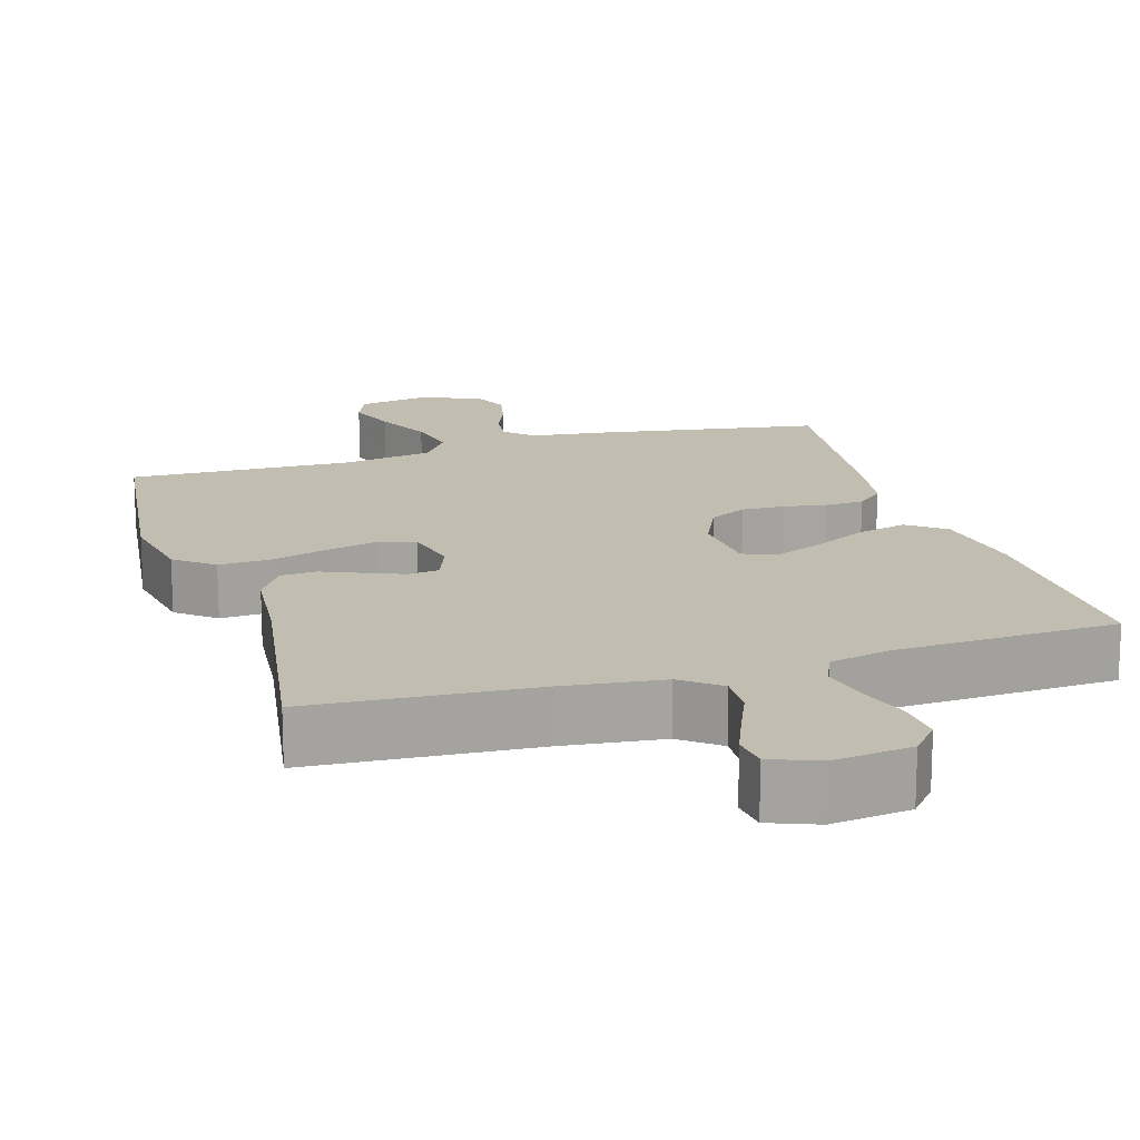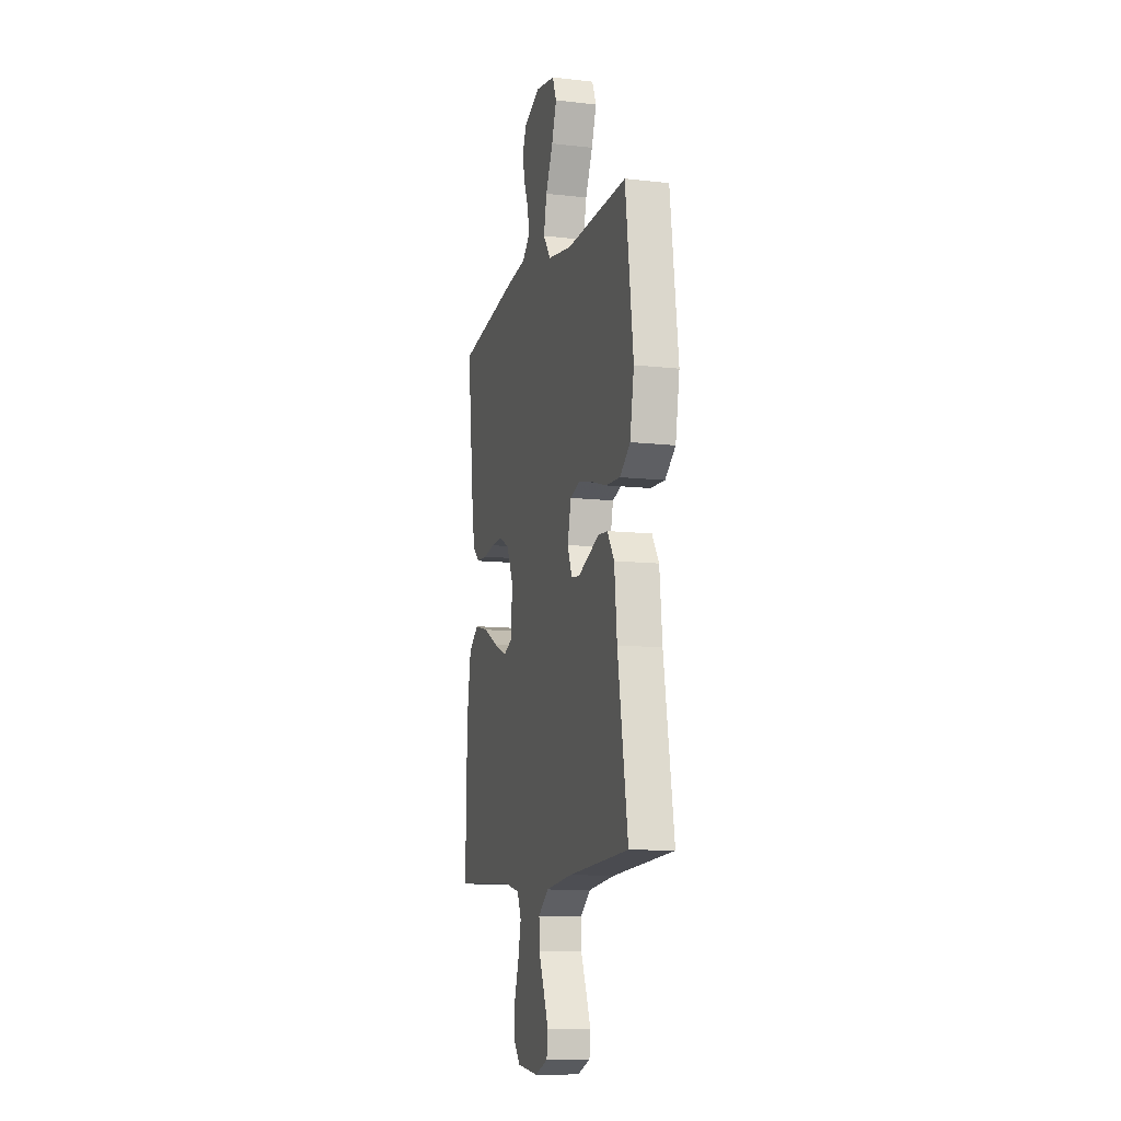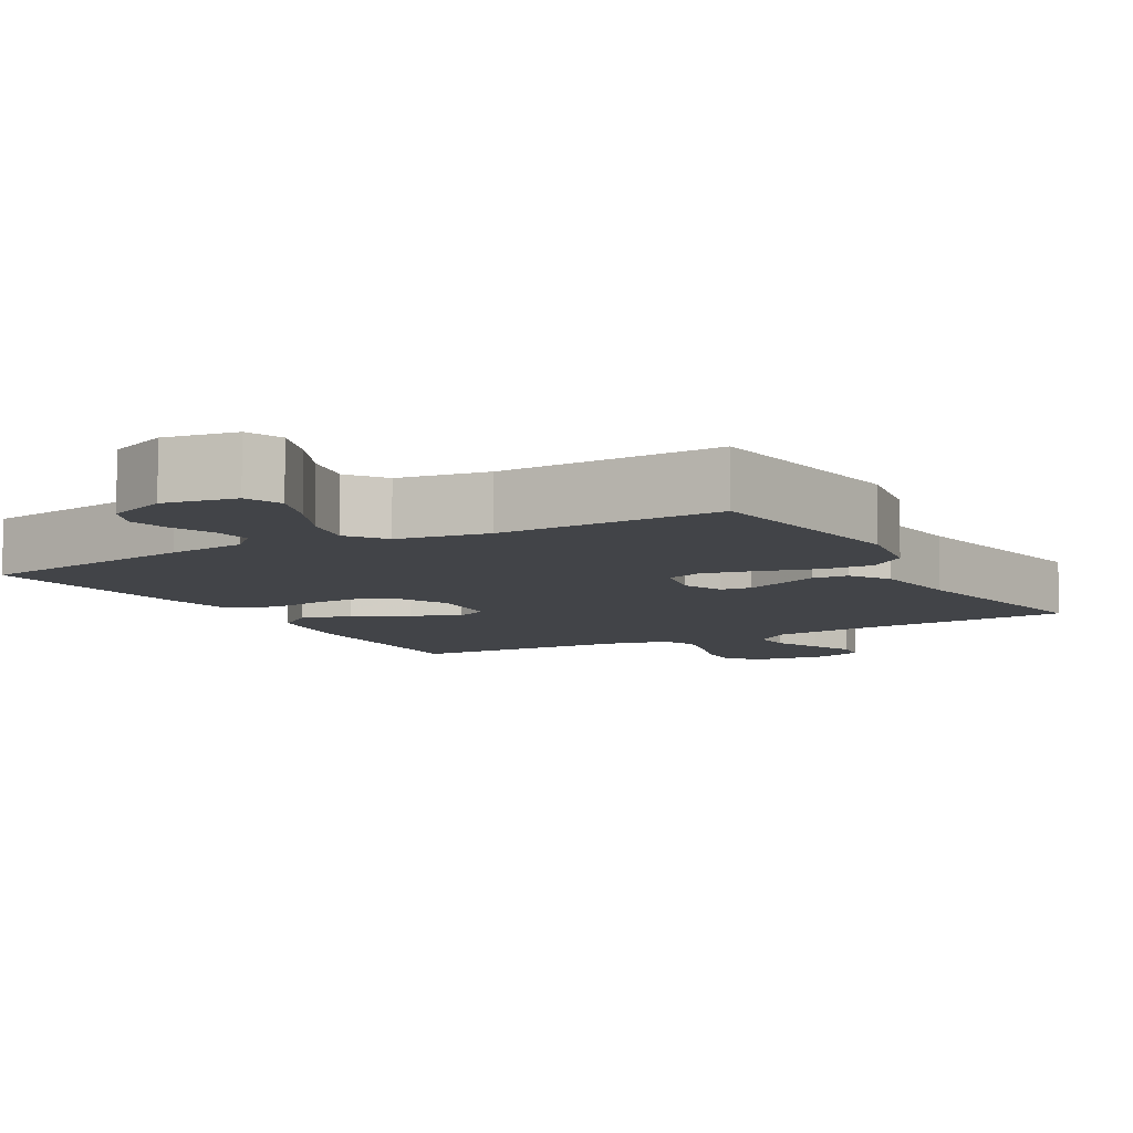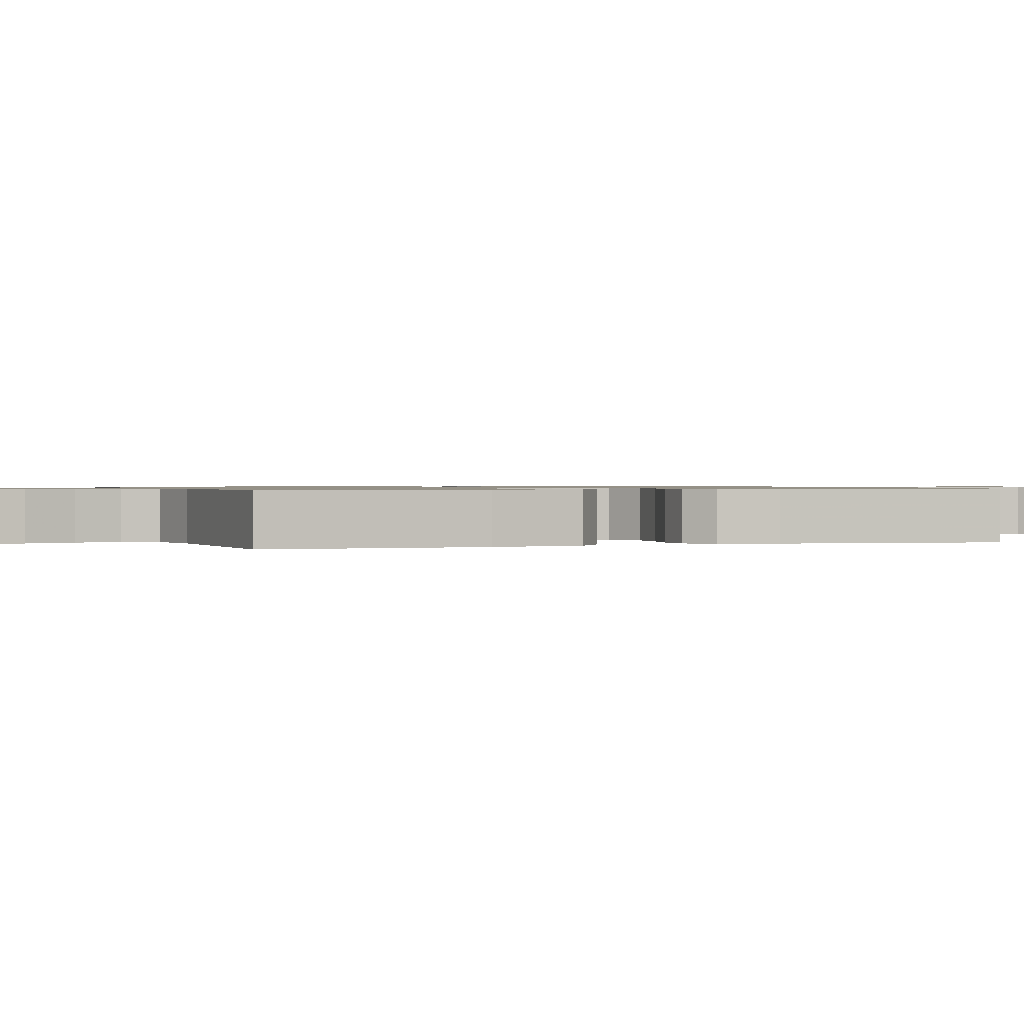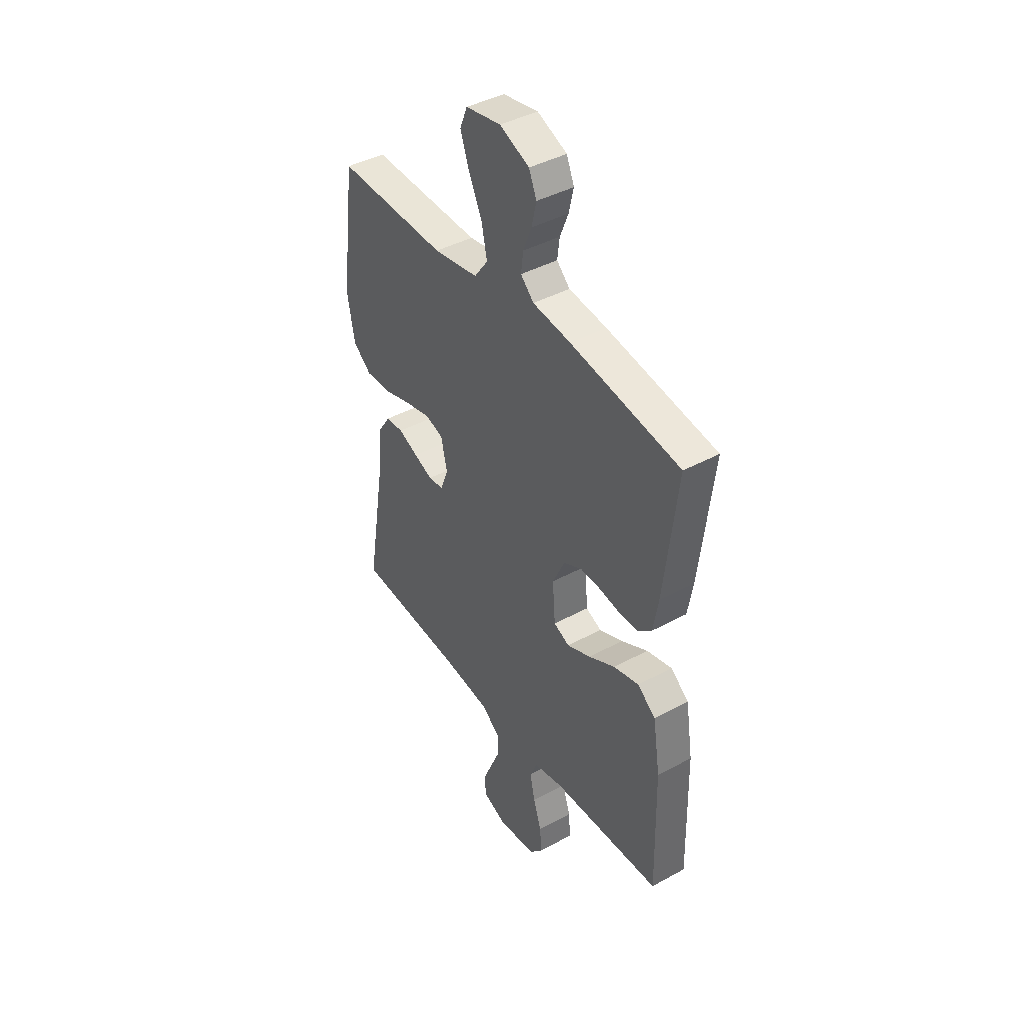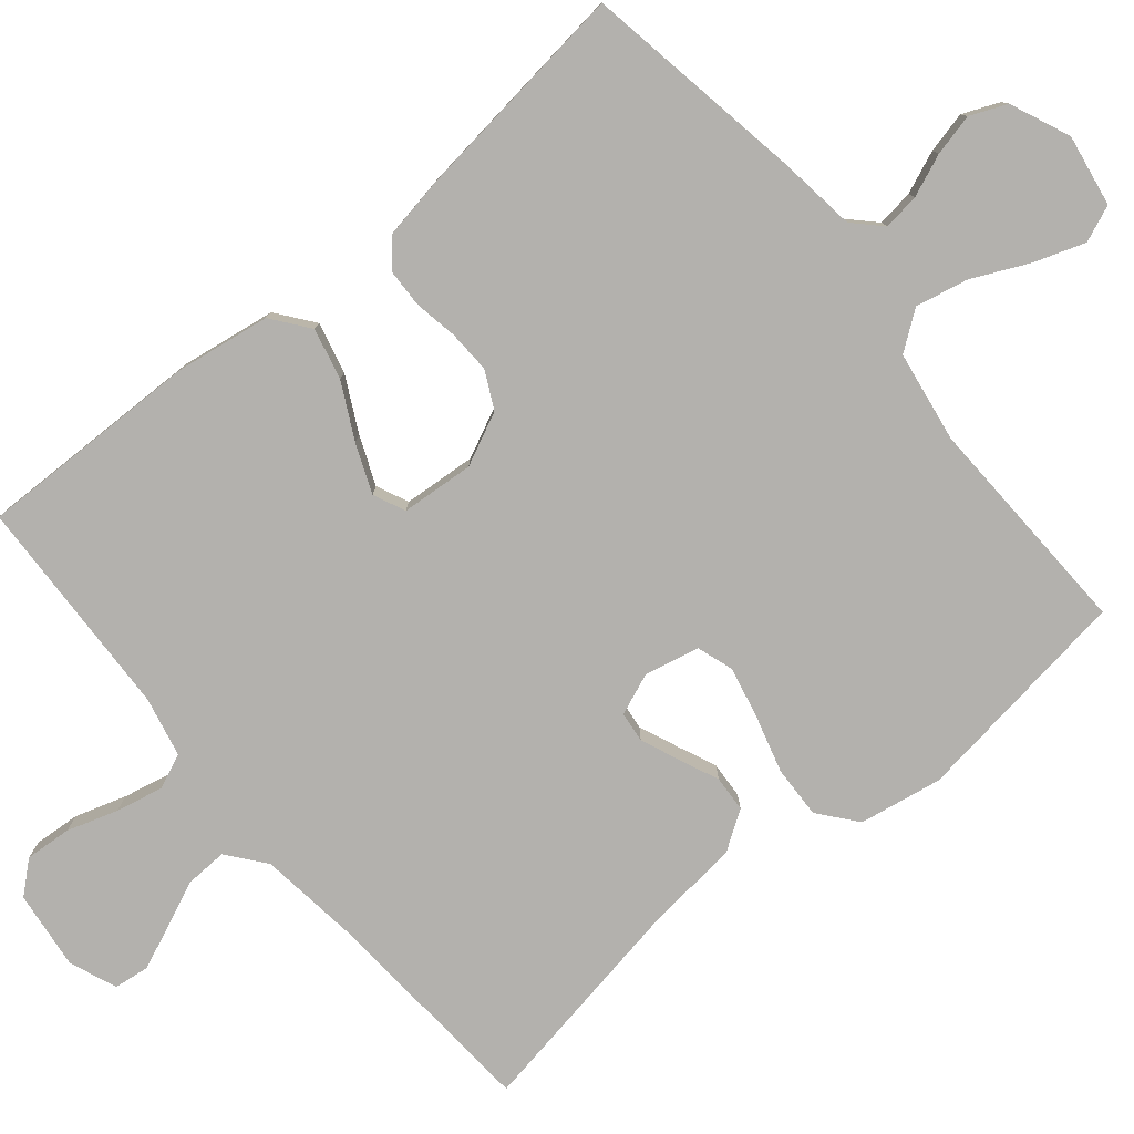
<metadata>
{"format":"obj","ext":"obj","renderer":"f3d","projection":"perspective","resolution":1024,"background":"white","views":[{"elev":16.8,"azim":162.9,"up":"+Y"},{"elev":-10.9,"azim":74.3,"up":"+Z"},{"elev":-8.1,"azim":29.6,"up":"+Y"},{"elev":0.8,"azim":-109.5,"up":"+Y"},{"elev":42.0,"azim":-123.3,"up":"+Z"},{"elev":-79.3,"azim":-50.0,"up":"+Y"}]}
</metadata>
<code>
v -0.5 0.07 0.5
v -0.2 0.07 0.549
v -0.096 0.07 0.562
v -0.06 0.07 0.597
v -0.066 0.07 0.646
v -0.089 0.07 0.703
v -0.102 0.07 0.759
v -0.081 0.07 0.808
v 0 0.07 0.842
v 0.096 0.07 0.825
v 0.116 0.07 0.776
v 0.092 0.07 0.708
v 0.056 0.07 0.632
v 0.041 0.07 0.562
v 0.078 0.07 0.511
v 0.2 0.07 0.491
v 0.5 0.07 0.5
v 0.539 0.07 0.2
v 0.519 0.07 0.089
v 0.468 0.07 0.048
v 0.398 0.07 0.051
v 0.322 0.07 0.073
v 0.253 0.07 0.089
v 0.204 0.07 0.073
v 0.187 0.07 0
v 0.209 0.07 -0.056
v 0.25 0.07 -0.061
v 0.301 0.07 -0.04
v 0.355 0.07 -0.017
v 0.403 0.07 -0.02
v 0.437 0.07 -0.072
v 0.45 0.07 -0.2
v 0.5 0.07 -0.5
v 0.2 0.07 -0.52
v 0.068 0.07 -0.536
v 0.017 0.07 -0.576
v 0.019 0.07 -0.632
v 0.046 0.07 -0.695
v 0.07 0.07 -0.754
v 0.064 0.07 -0.801
v 0 0.07 -0.826
v -0.105 0.07 -0.813
v -0.141 0.07 -0.771
v -0.136 0.07 -0.709
v -0.114 0.07 -0.641
v -0.1 0.07 -0.578
v -0.12 0.07 -0.531
v -0.2 0.07 -0.513
v -0.5 0.07 -0.5
v -0.493 0.07 -0.2
v -0.473 0.07 -0.073
v -0.423 0.07 -0.035
v -0.354 0.07 -0.052
v -0.281 0.07 -0.09
v -0.216 0.07 -0.117
v -0.173 0.07 -0.098
v -0.165 0.07 0
v -0.198 0.07 0.071
v -0.248 0.07 0.096
v -0.305 0.07 0.094
v -0.363 0.07 0.084
v -0.415 0.07 0.086
v -0.451 0.07 0.118
v -0.465 0.07 0.2
v -0.5 0 0.5
v -0.2 0 0.549
v -0.096 0 0.562
v -0.06 0 0.597
v -0.066 0 0.646
v -0.089 0 0.703
v -0.102 0 0.759
v -0.081 0 0.808
v 0 0 0.842
v 0.096 0 0.825
v 0.116 0 0.776
v 0.092 0 0.708
v 0.056 0 0.632
v 0.041 0 0.562
v 0.078 0 0.511
v 0.2 0 0.491
v 0.5 0 0.5
v 0.539 0 0.2
v 0.519 0 0.089
v 0.468 0 0.048
v 0.398 0 0.051
v 0.322 0 0.073
v 0.253 0 0.089
v 0.204 0 0.073
v 0.187 0 0
v 0.209 0 -0.056
v 0.25 0 -0.061
v 0.301 0 -0.04
v 0.355 0 -0.017
v 0.403 0 -0.02
v 0.437 0 -0.072
v 0.45 0 -0.2
v 0.5 0 -0.5
v 0.2 0 -0.52
v 0.068 0 -0.536
v 0.017 0 -0.576
v 0.019 0 -0.632
v 0.046 0 -0.695
v 0.07 0 -0.754
v 0.064 0 -0.801
v 0 0 -0.826
v -0.105 0 -0.813
v -0.141 0 -0.771
v -0.136 0 -0.709
v -0.114 0 -0.641
v -0.1 0 -0.578
v -0.12 0 -0.531
v -0.2 0 -0.513
v -0.5 0 -0.5
v -0.493 0 -0.2
v -0.473 0 -0.073
v -0.423 0 -0.035
v -0.354 0 -0.052
v -0.281 0 -0.09
v -0.216 0 -0.117
v -0.173 0 -0.098
v -0.165 0 0
v -0.198 0 0.071
v -0.248 0 0.096
v -0.305 0 0.094
v -0.363 0 0.084
v -0.415 0 0.086
v -0.451 0 0.118
v -0.465 0 0.2
f 60 61 62 63
f 59 60 63 64
f 51 52 53 54
f 51 54 55
f 48 49 50 51
f 47 48 51 55
f 46 47 55 56
f 42 43 44 45
f 42 45 46
f 41 42 46
f 37 38 39 40
f 37 40 41 46
f 32 33 34
f 32 34 35
f 31 32 35 36
f 28 29 30 31
f 27 28 31 36
f 19 20 21 22
f 19 22 23
f 16 17 18 19
f 15 16 19 23
f 14 15 23 24
f 10 11 12 13
f 10 13 14
f 9 10 14
f 8 9 14
f 5 6 7 8
f 4 5 8 14
f 3 4 14 24
f 59 64 1 2
f 58 59 2 3
f 57 58 3 24
f 56 57 24 25
f 36 37 46 56
f 26 27 36 56
f 25 26 56
f 127 126 125 124
f 128 127 124 123
f 118 117 116 115
f 119 118 115
f 115 114 113 112
f 119 115 112 111
f 120 119 111 110
f 109 108 107 106
f 110 109 106
f 110 106 105
f 104 103 102 101
f 110 105 104 101
f 98 97 96
f 99 98 96
f 100 99 96 95
f 95 94 93 92
f 100 95 92 91
f 86 85 84 83
f 87 86 83
f 83 82 81 80
f 87 83 80 79
f 88 87 79 78
f 77 76 75 74
f 78 77 74
f 78 74 73
f 78 73 72
f 72 71 70 69
f 78 72 69 68
f 88 78 68 67
f 66 65 128 123
f 67 66 123 122
f 88 67 122 121
f 89 88 121 120
f 120 110 101 100
f 120 100 91 90
f 120 90 89
f 1 65 66 2
f 2 66 67 3
f 3 67 68 4
f 4 68 69 5
f 5 69 70 6
f 6 70 71 7
f 7 71 72 8
f 8 72 73 9
f 9 73 74 10
f 10 74 75 11
f 11 75 76 12
f 12 76 77 13
f 13 77 78 14
f 14 78 79 15
f 15 79 80 16
f 16 80 81 17
f 17 81 82 18
f 18 82 83 19
f 19 83 84 20
f 20 84 85 21
f 21 85 86 22
f 22 86 87 23
f 23 87 88 24
f 24 88 89 25
f 25 89 90 26
f 26 90 91 27
f 27 91 92 28
f 28 92 93 29
f 29 93 94 30
f 30 94 95 31
f 31 95 96 32
f 32 96 97 33
f 33 97 98 34
f 34 98 99 35
f 35 99 100 36
f 36 100 101 37
f 37 101 102 38
f 38 102 103 39
f 39 103 104 40
f 40 104 105 41
f 41 105 106 42
f 42 106 107 43
f 43 107 108 44
f 44 108 109 45
f 45 109 110 46
f 46 110 111 47
f 47 111 112 48
f 48 112 113 49
f 49 113 114 50
f 50 114 115 51
f 51 115 116 52
f 52 116 117 53
f 53 117 118 54
f 54 118 119 55
f 55 119 120 56
f 56 120 121 57
f 57 121 122 58
f 58 122 123 59
f 59 123 124 60
f 60 124 125 61
f 61 125 126 62
f 62 126 127 63
f 63 127 128 64
f 64 128 65 1

</code>
